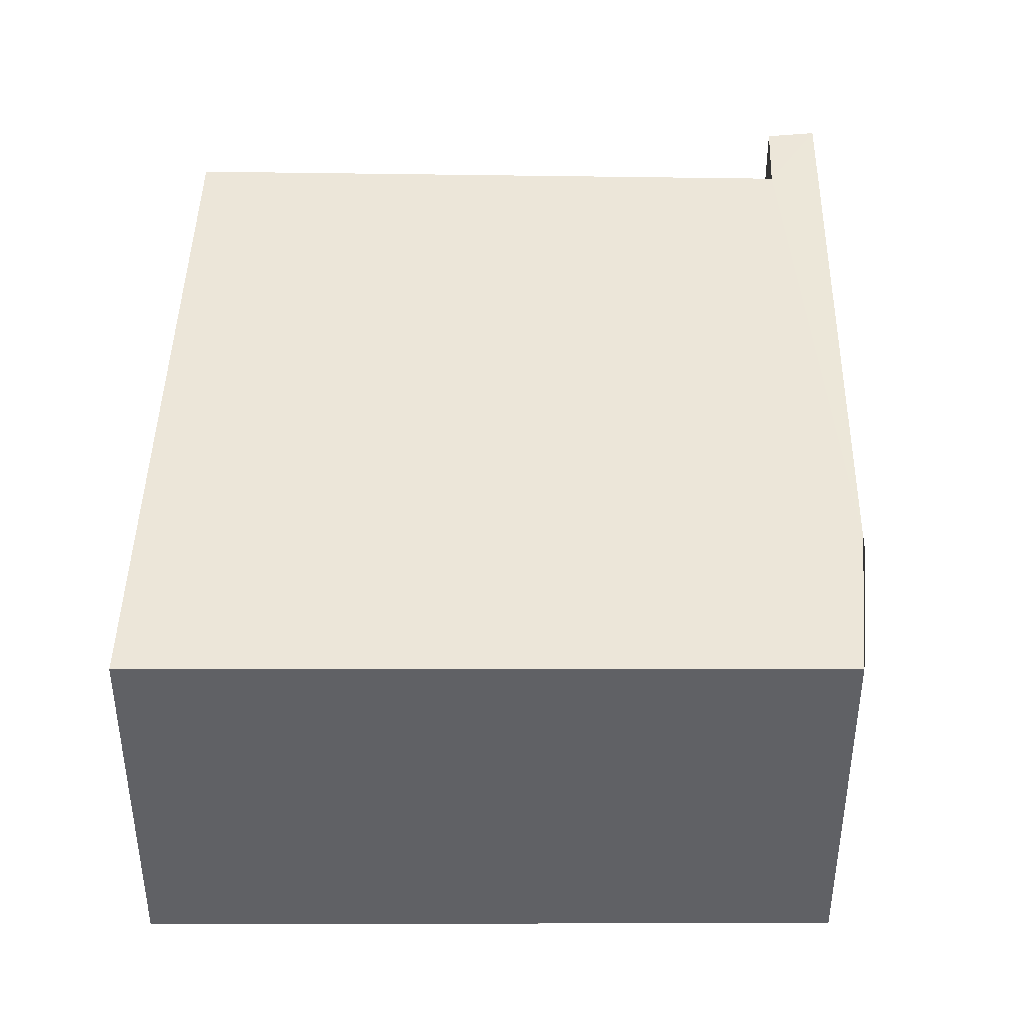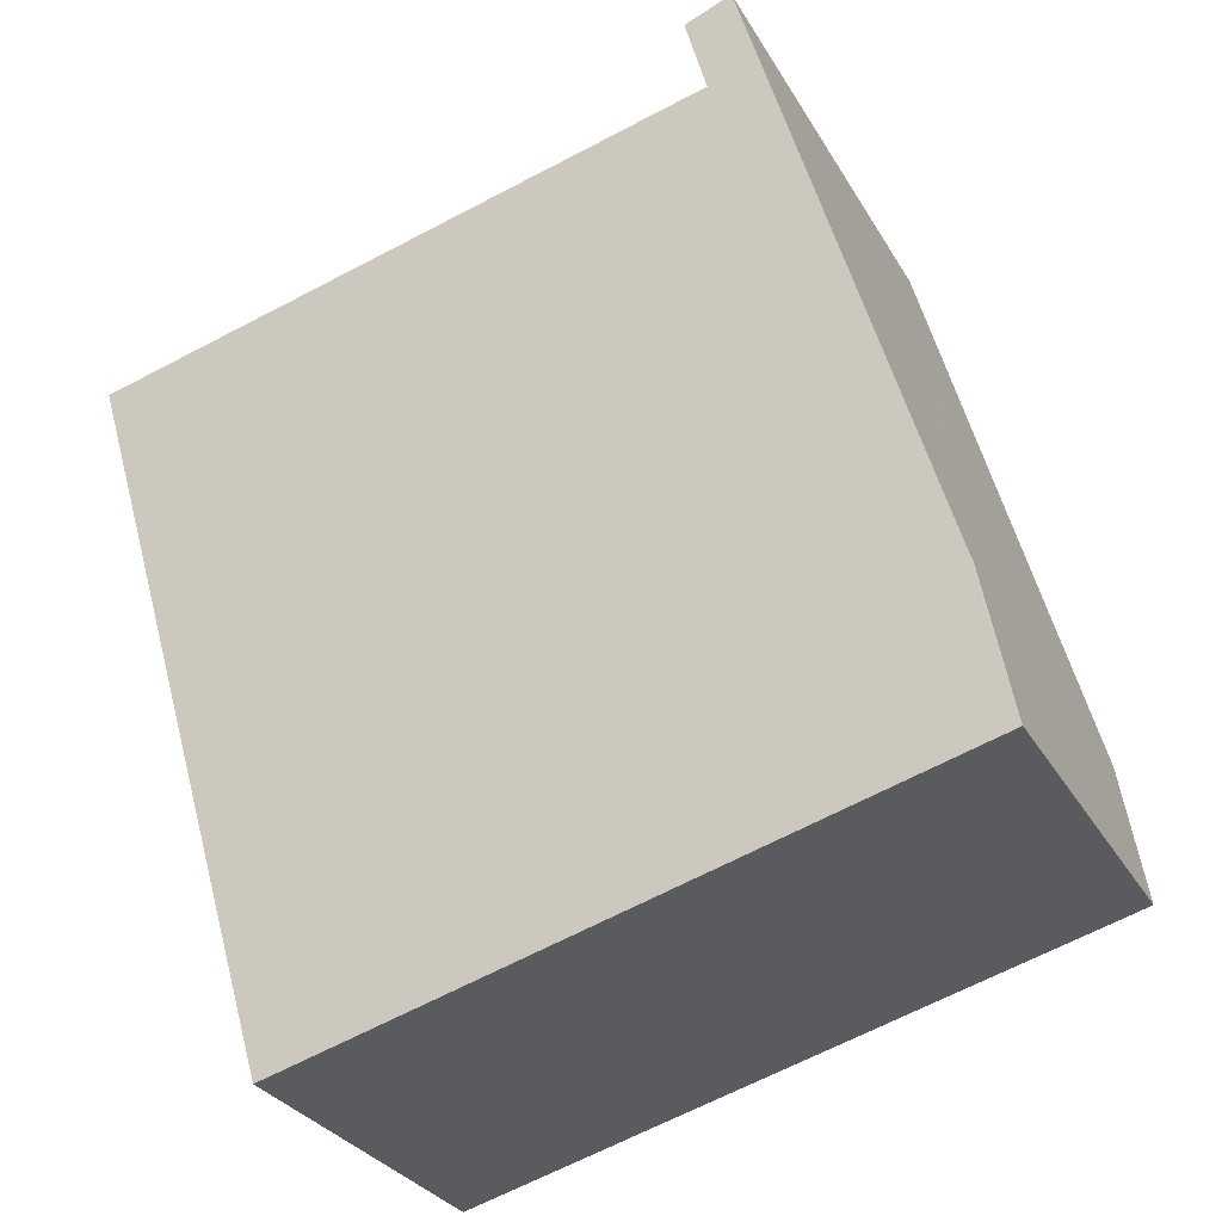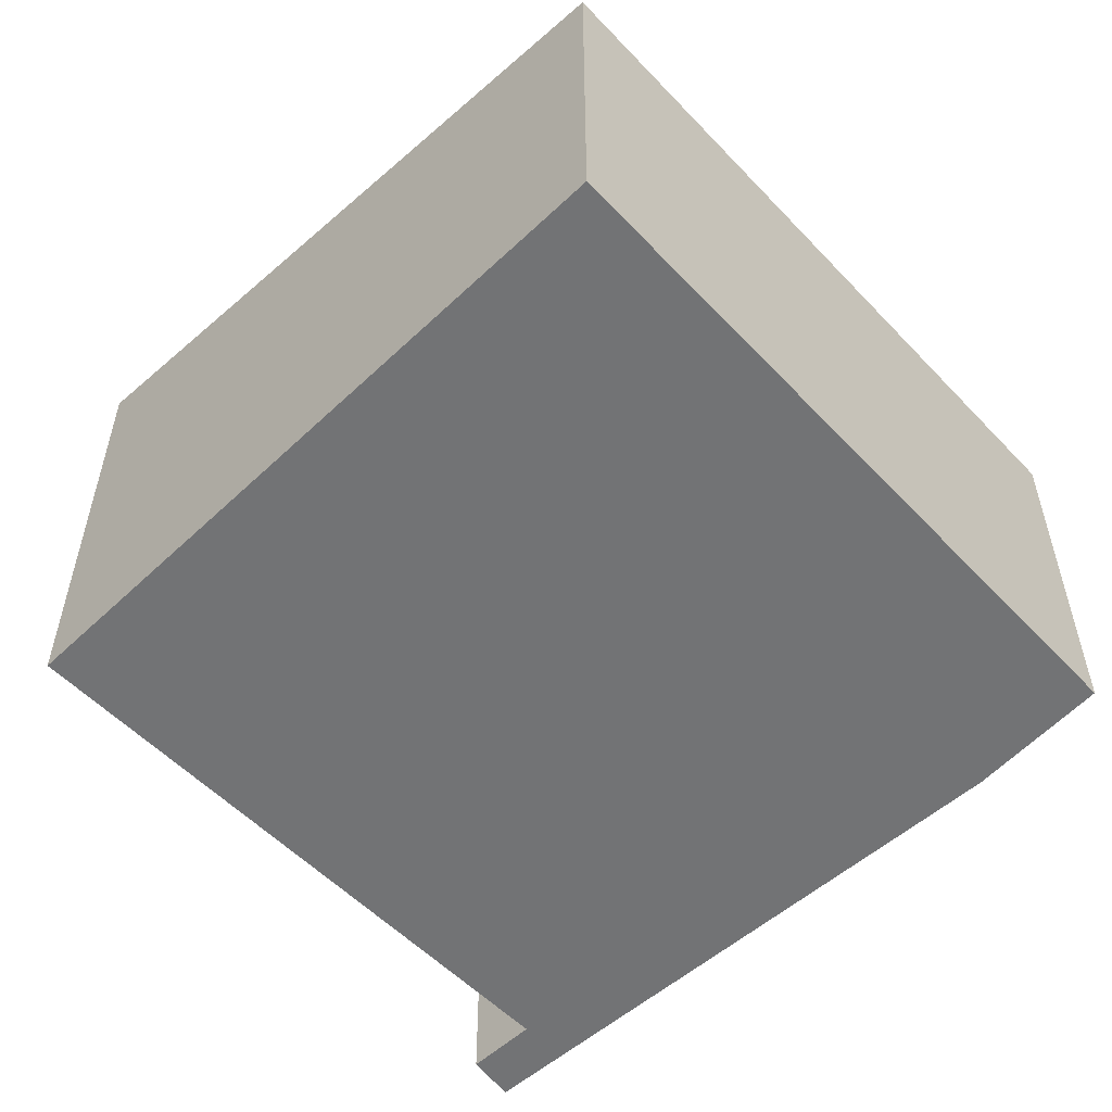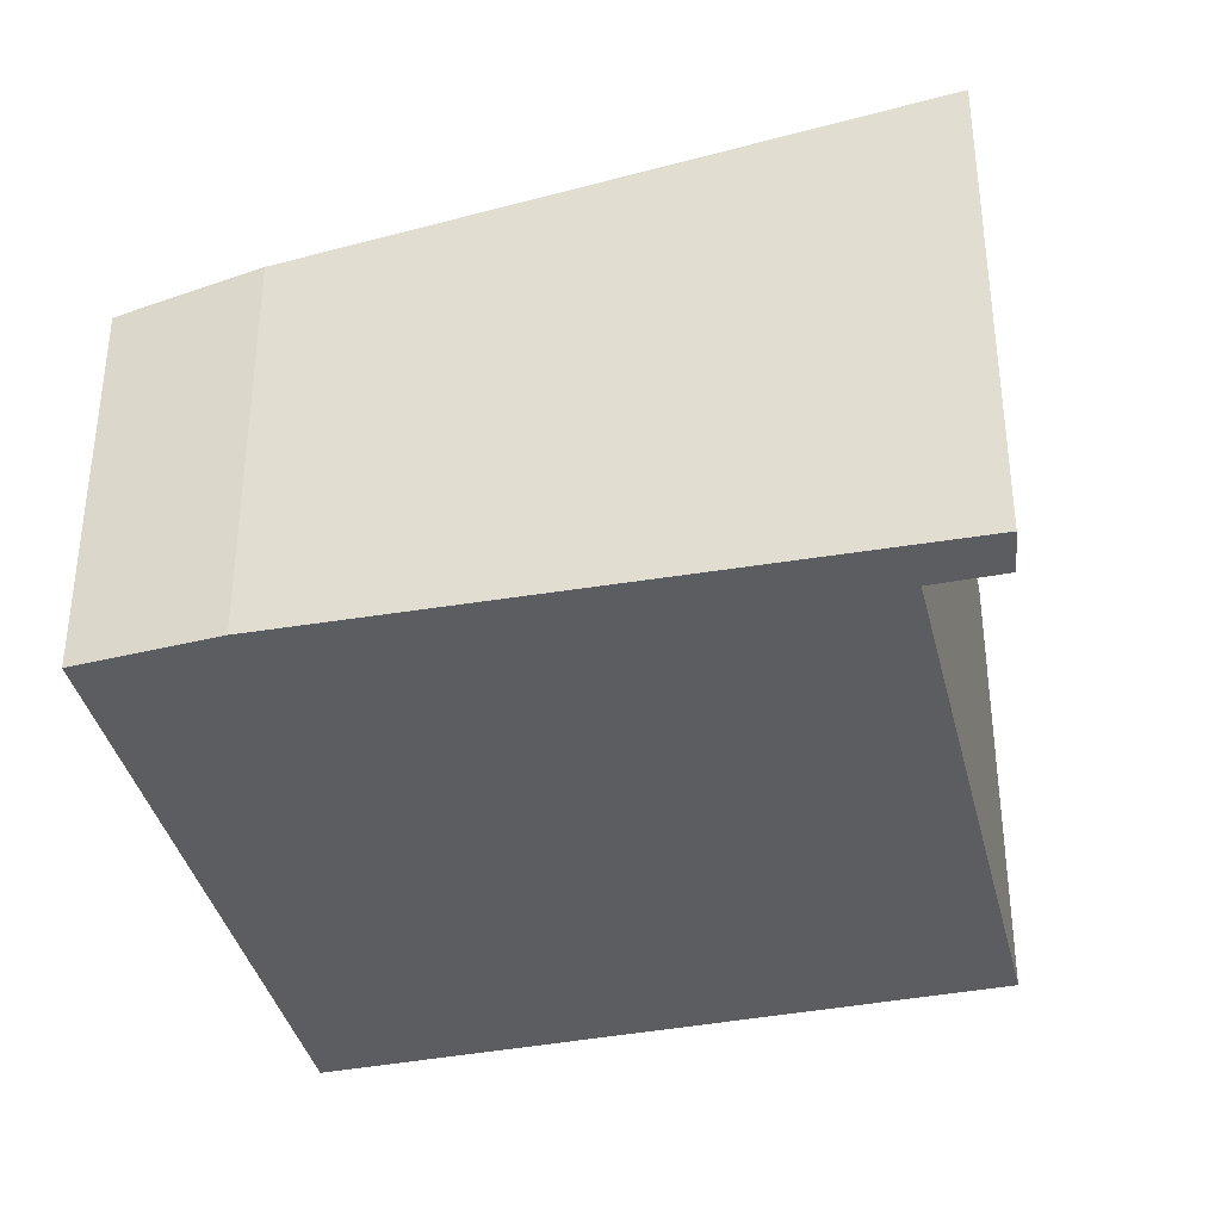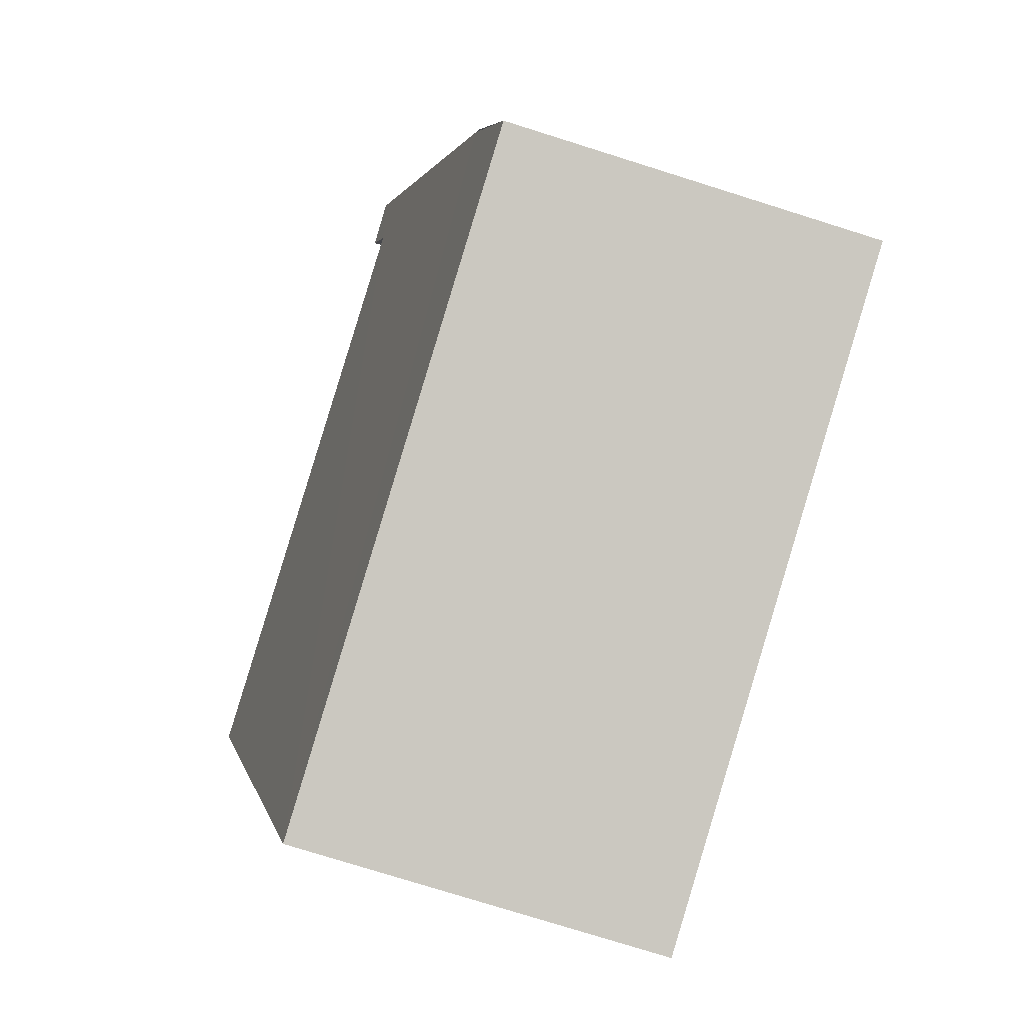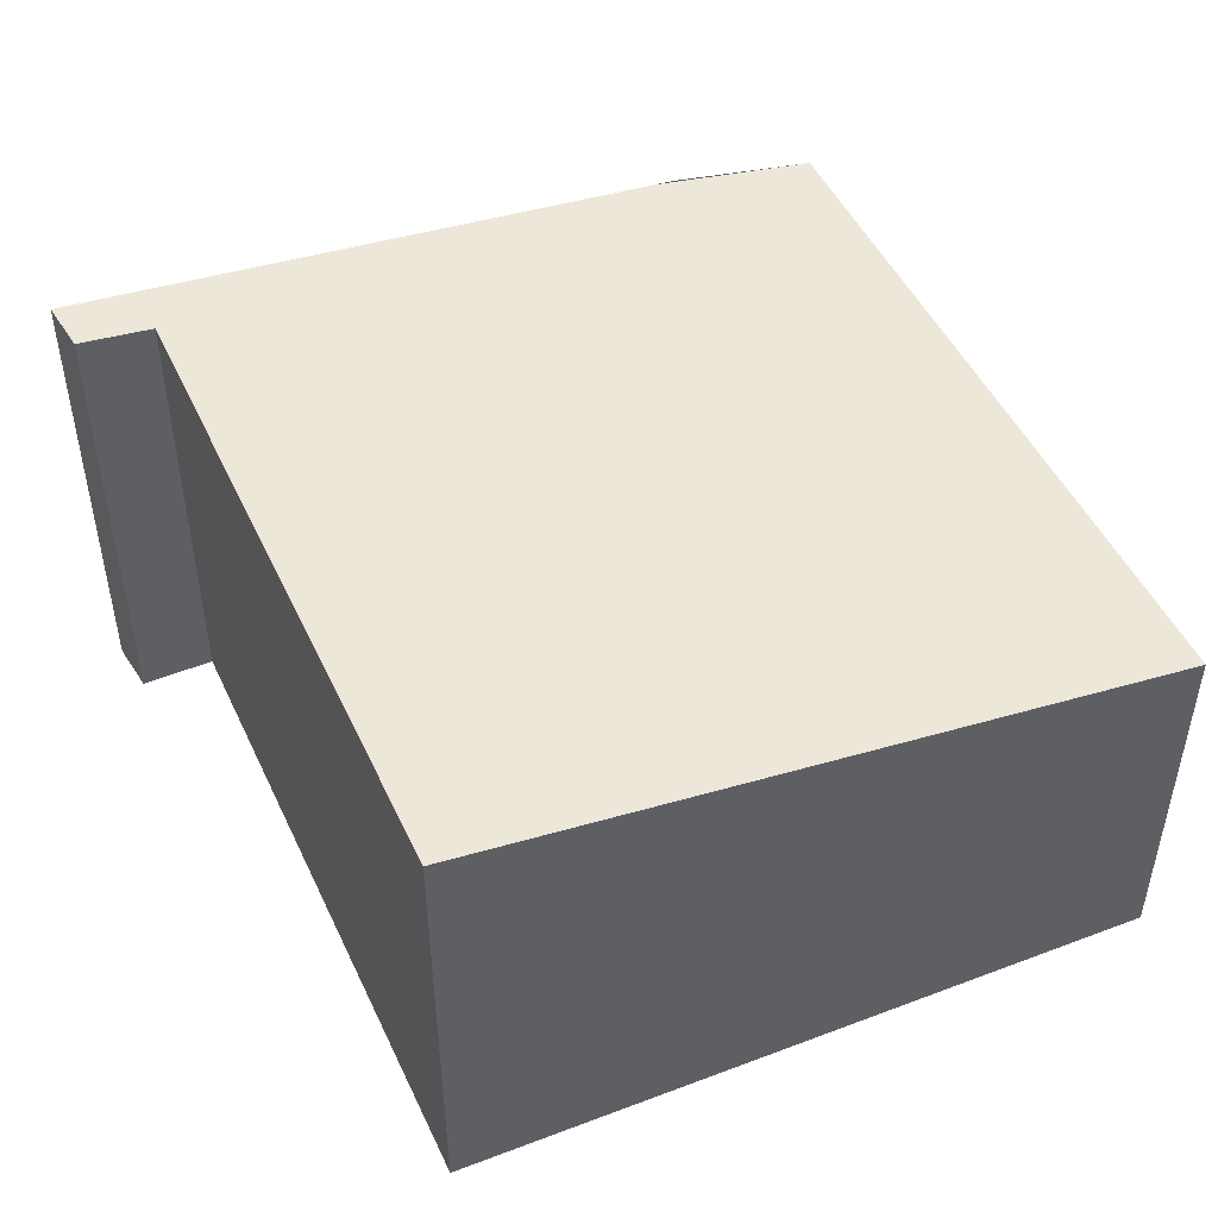
<metadata>
{"format":"obj","ext":"obj","renderer":"f3d","projection":"perspective","resolution":1024,"background":"white","views":[{"elev":41.8,"azim":-164.7,"up":"+Y"},{"elev":-29.8,"azim":-155.1,"up":"+Z"},{"elev":-55.7,"azim":147.6,"up":"+Y"},{"elev":-36.8,"azim":-62.5,"up":"+Y"},{"elev":-77.3,"azim":-107.4,"up":"+Z"},{"elev":49.8,"azim":79.9,"up":"+Y"}]}
</metadata>
<code>
v  4.239 2.353 -1.163
v  1.345 2.912 4.038
v  5.193 2.922 3.062
v  1.159 2.975 4.593
v  1.452 2.971 4.478
v  0.178 2.485 0.995
v  0 2.353 1.441e-16
v  1.159 -2.812e-16 4.593
v  1.452 -2.742e-16 4.478
v  5.193 -1.875e-16 3.062
v  1.345 -2.473e-16 4.038
v  4.239 7.121e-17 -1.163
v  0 0 0
v  0.147 2.47 0.883
v  0.178 -6.093e-17 0.995
v  0.147 -5.407e-17 0.883
g defaultobject
f 1 2 3
f 2 4 5
f 4 2 6
f 6 2 1
f 6 1 7
f 8 5 4
f 5 8 9
f 2 10 3
f 10 2 11
f 9 2 5
f 2 9 11
f 10 1 3
f 1 10 12
f 12 7 1
f 7 12 13
f 6 8 4
f 8 6 14
f 8 14 15
f 15 14 16
f 7 16 14
f 16 7 13
f 15 9 8
f 9 15 11
f 11 12 10
f 12 11 15
f 12 15 16
f 12 16 13

</code>
